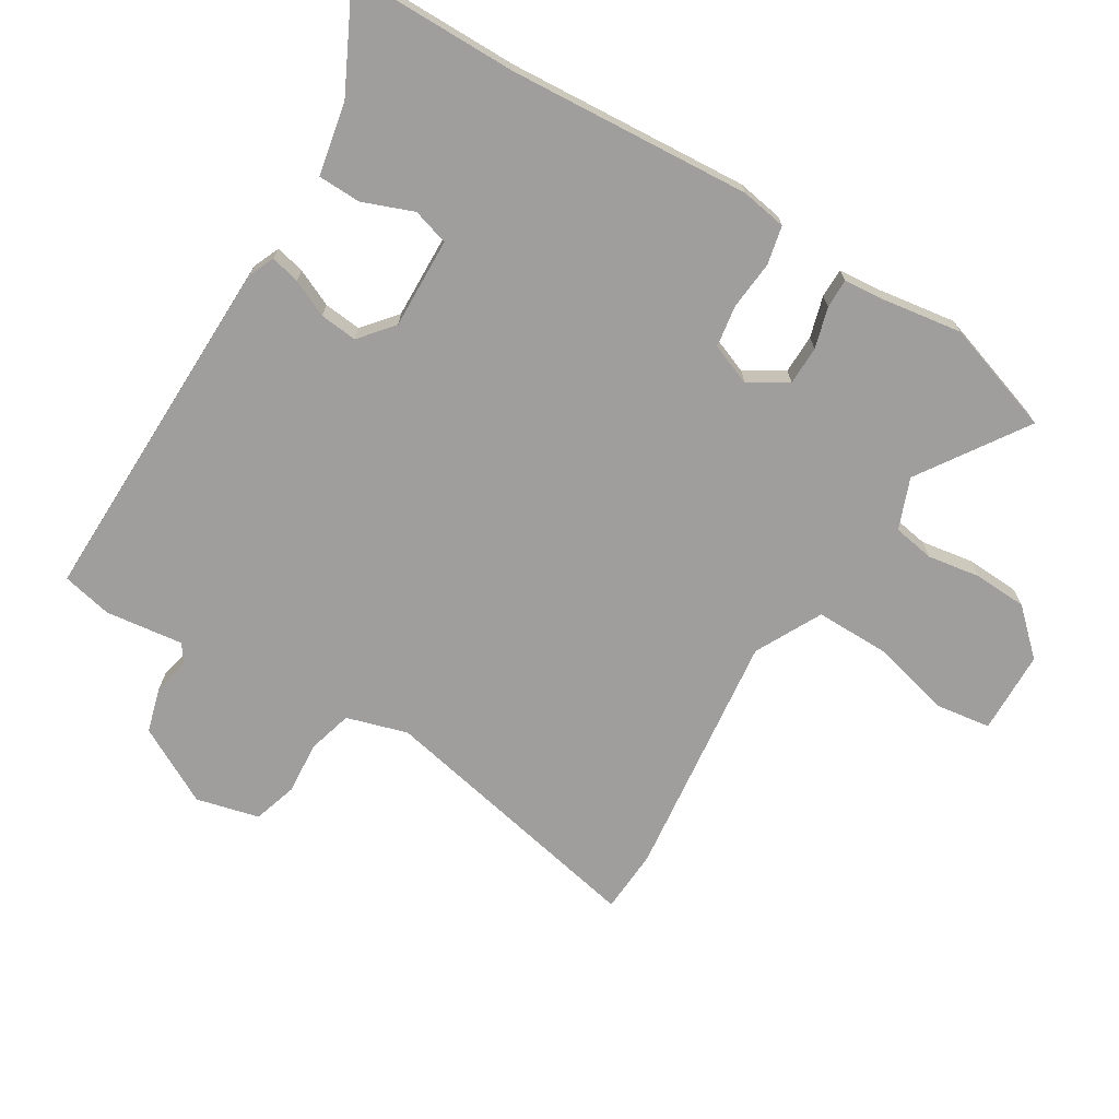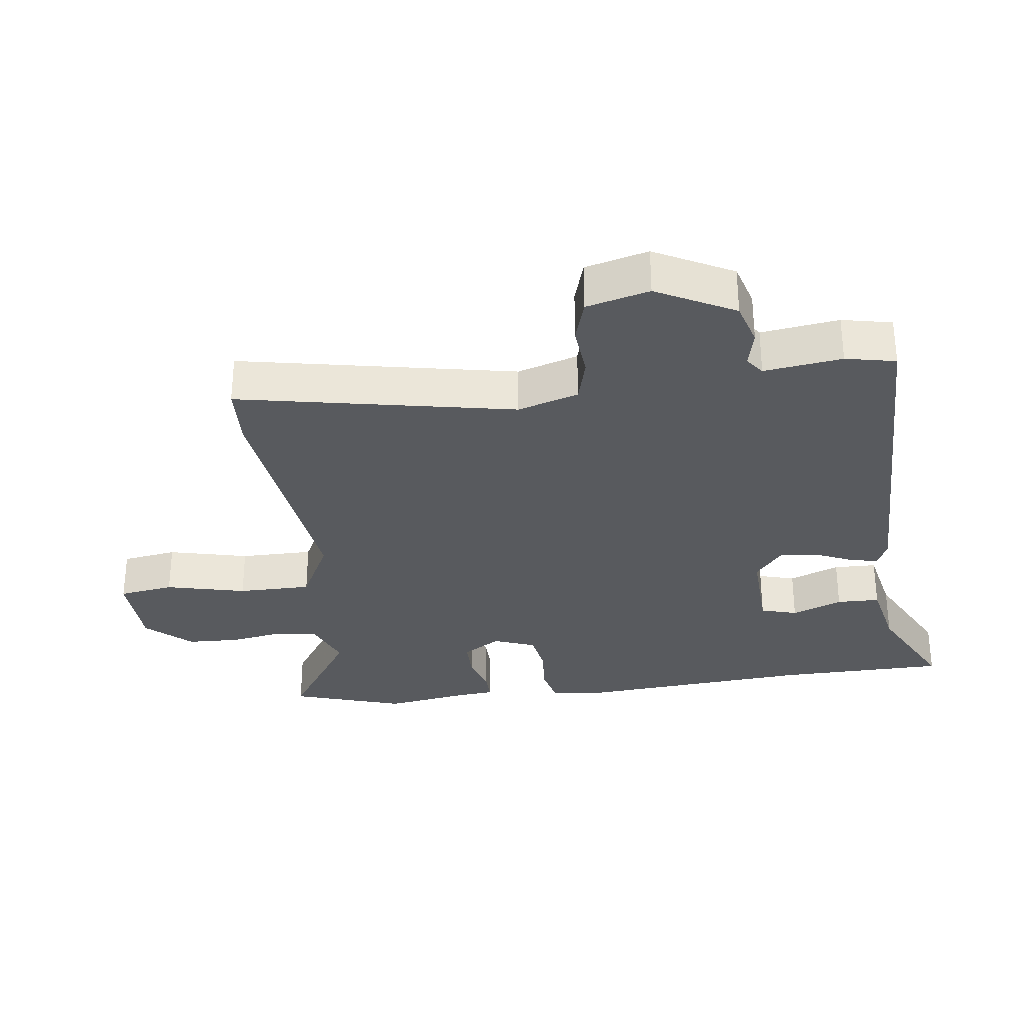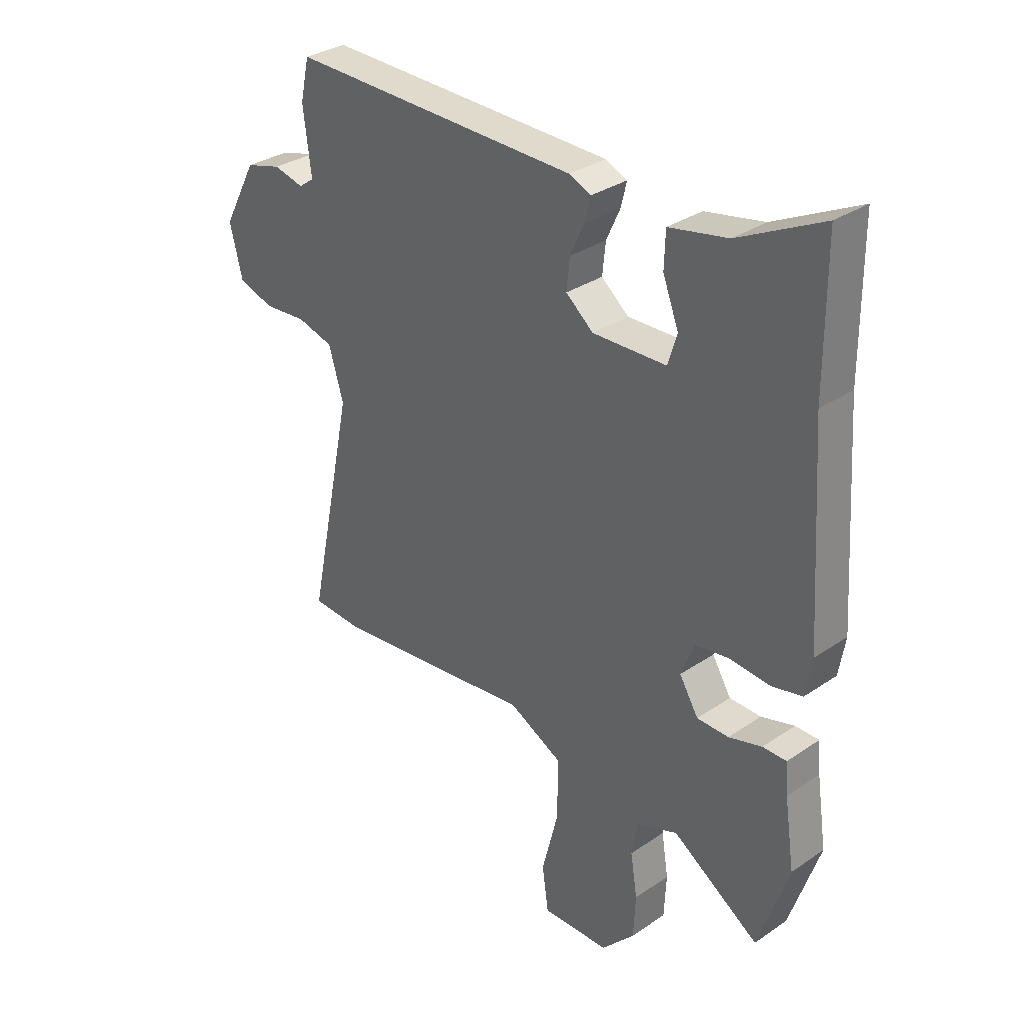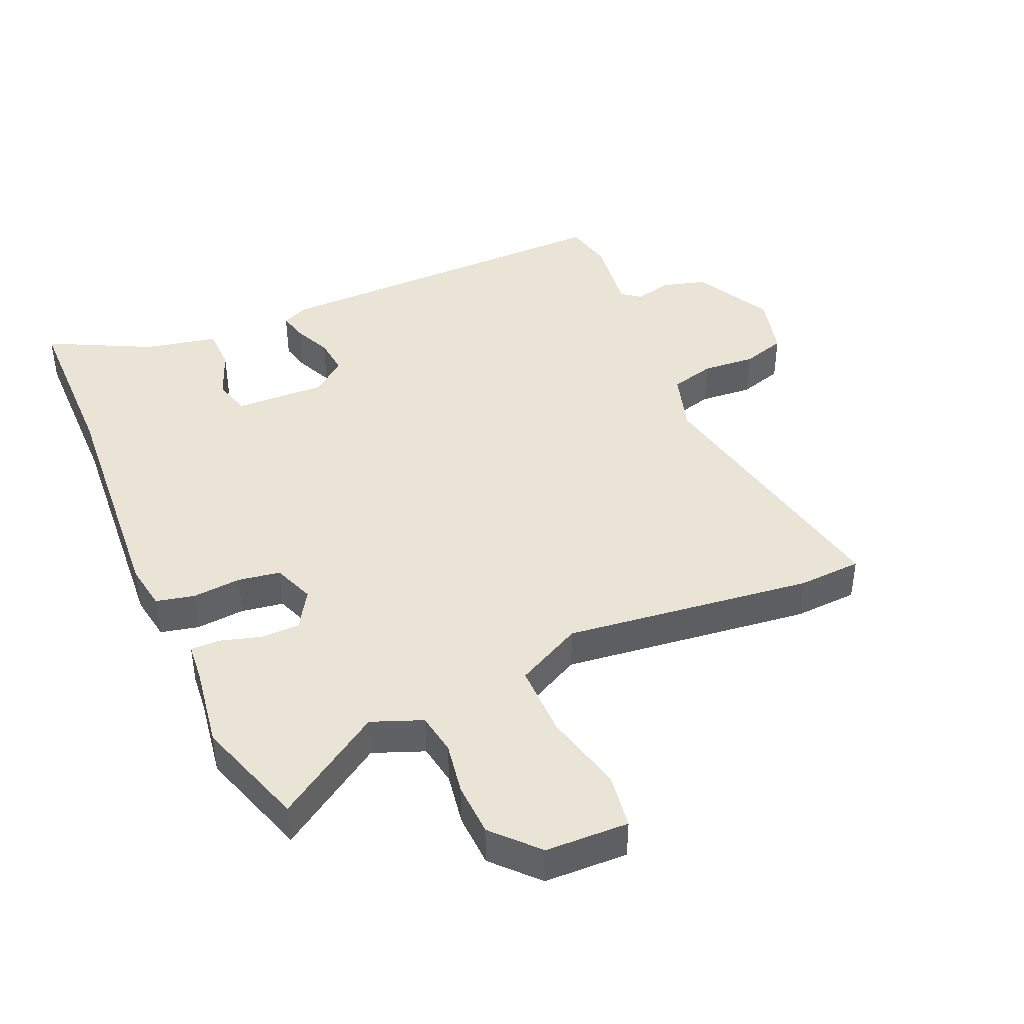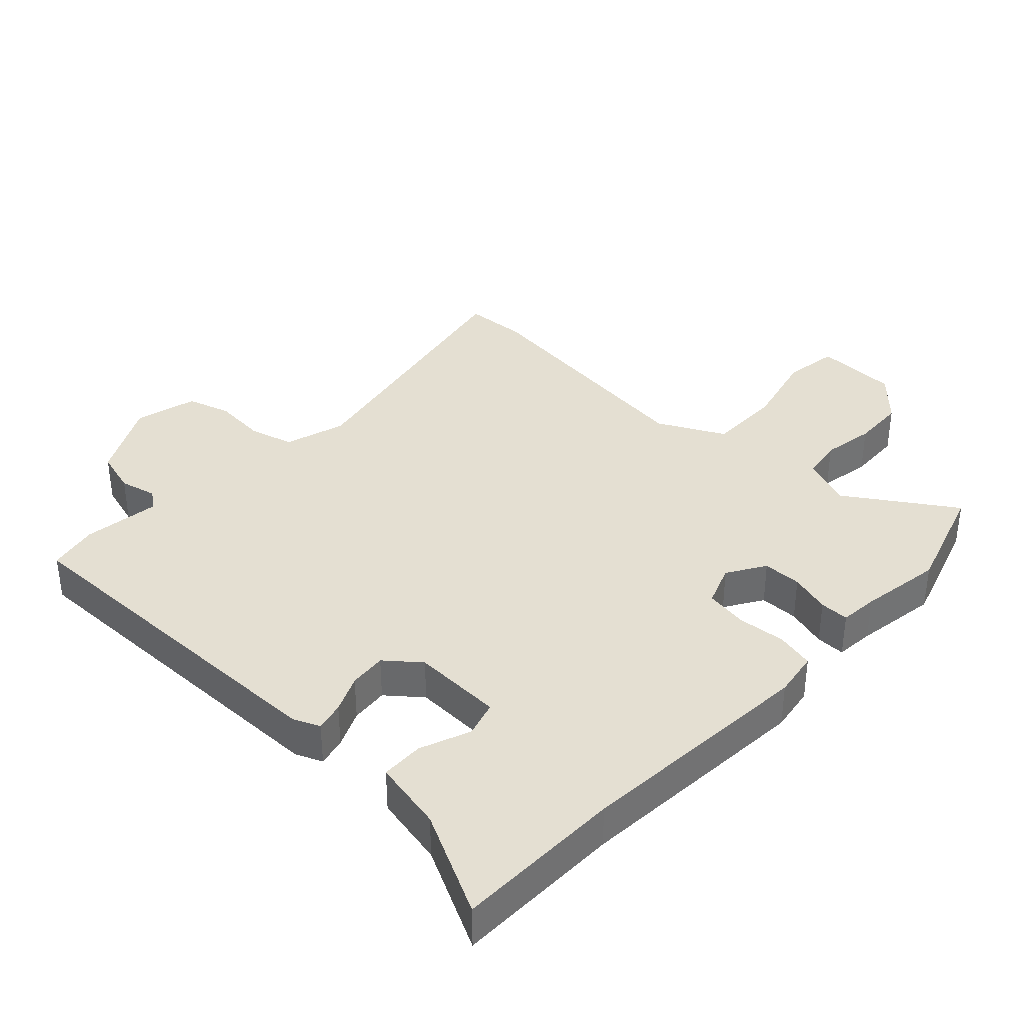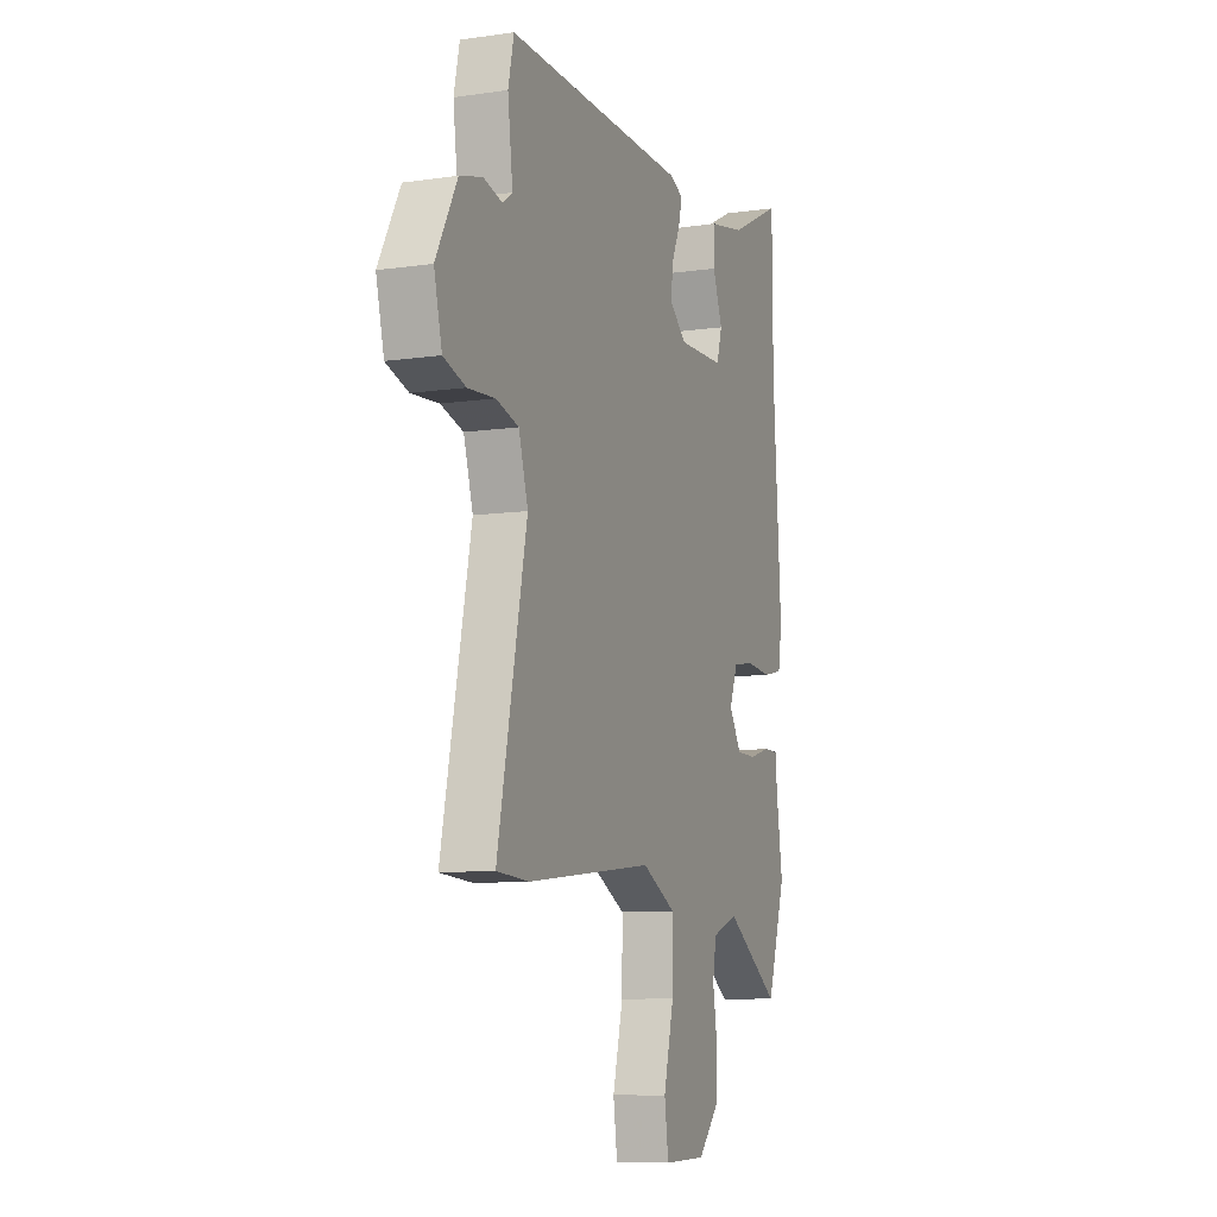
<metadata>
{"format":"obj","ext":"obj","renderer":"f3d","projection":"perspective","resolution":1024,"background":"white","views":[{"elev":-71.0,"azim":58.7,"up":"+Y"},{"elev":-31.1,"azim":-82.0,"up":"+Y"},{"elev":32.1,"azim":46.4,"up":"+Z"},{"elev":42.6,"azim":156.7,"up":"+Y"},{"elev":36.9,"azim":43.7,"up":"+Y"},{"elev":-9.2,"azim":-69.0,"up":"+Z"}]}
</metadata>
<code>
v 0.5 0.07 0.567
v 0.501 0.07 0.307
v 0.526 0.07 -0.066
v 0.514 0.07 -0.137
v 0.455 0.07 -0.15
v 0.38 0.07 -0.143
v 0.315 0.07 -0.153
v 0.29 0.07 -0.217
v 0.326 0.07 -0.276
v 0.386 0.07 -0.277
v 0.449 0.07 -0.259
v 0.494 0.07 -0.259
v 0.499 0.07 -0.318
v 0.518 0.07 -0.445
v 0.461 0.07 -0.617
v 0.296 0.07 -0.507
v 0.218 0.07 -0.537
v 0.207 0.07 -0.601
v 0.22 0.07 -0.682
v 0.216 0.07 -0.764
v 0.153 0.07 -0.831
v 0.025 0.07 -0.834
v 0.013 0.07 -0.749
v 0.044 0.07 -0.626
v 0.045 0.07 -0.513
v -0.057 0.07 -0.46
v -0.44 0.07 -0.504
v -0.538 0.07 -0.498
v -0.45 0.07 -0.074
v -0.478 0.07 0.02
v -0.546 0.07 0.039
v -0.628 0.07 0.033
v -0.695 0.07 0.054
v -0.719 0.07 0.151
v -0.655 0.07 0.27
v -0.587 0.07 0.289
v -0.53 0.07 0.275
v -0.501 0.07 0.296
v -0.516 0.07 0.416
v -0.499 0.07 0.493
v 0.051 0.07 0.483
v 0.092 0.07 0.465
v 0.081 0.07 0.42
v 0.055 0.07 0.363
v 0.049 0.07 0.305
v 0.101 0.07 0.262
v 0.241 0.07 0.266
v 0.258 0.07 0.322
v 0.228 0.07 0.4
v 0.23 0.07 0.466
v 0.341 0.07 0.488
v 0.5 0 0.567
v 0.501 0 0.307
v 0.526 0 -0.066
v 0.514 0 -0.137
v 0.455 0 -0.15
v 0.38 0 -0.143
v 0.315 0 -0.153
v 0.29 0 -0.217
v 0.326 0 -0.276
v 0.386 0 -0.277
v 0.449 0 -0.259
v 0.494 0 -0.259
v 0.499 0 -0.318
v 0.518 0 -0.445
v 0.461 0 -0.617
v 0.296 0 -0.507
v 0.218 0 -0.537
v 0.207 0 -0.601
v 0.22 0 -0.682
v 0.216 0 -0.764
v 0.153 0 -0.831
v 0.025 0 -0.834
v 0.013 0 -0.749
v 0.044 0 -0.626
v 0.045 0 -0.513
v -0.057 0 -0.46
v -0.44 0 -0.504
v -0.538 0 -0.498
v -0.45 0 -0.074
v -0.478 0 0.02
v -0.546 0 0.039
v -0.628 0 0.033
v -0.695 0 0.054
v -0.719 0 0.151
v -0.655 0 0.27
v -0.587 0 0.289
v -0.53 0 0.275
v -0.501 0 0.296
v -0.516 0 0.416
v -0.499 0 0.493
v 0.051 0 0.483
v 0.092 0 0.465
v 0.081 0 0.42
v 0.055 0 0.363
v 0.049 0 0.305
v 0.101 0 0.262
v 0.241 0 0.266
v 0.258 0 0.322
v 0.228 0 0.4
v 0.23 0 0.466
v 0.341 0 0.488
f 48 49 50 51
f 51 1 2
f 48 51 2
f 47 48 2
f 42 43 44
f 41 42 44
f 40 41 44
f 39 40 44
f 38 39 44
f 37 38 44 45
f 35 36 37
f 34 35 37
f 33 34 37
f 32 33 37
f 31 32 37
f 37 45 46
f 31 37 46
f 30 31 46
f 26 27 28 29
f 30 46 47
f 29 30 47
f 26 29 47
f 25 26 47
f 22 23 24
f 21 22 24
f 20 21 24
f 19 20 24
f 18 19 24
f 24 25 47
f 18 24 47
f 17 18 47
f 13 14 15 16
f 13 16 17
f 12 13 17
f 11 12 17
f 10 11 17
f 4 5 6
f 3 4 6
f 2 3 6
f 47 2 6
f 47 6 7
f 9 10 17
f 8 9 17
f 8 17 47
f 7 8 47
f 102 101 100 99
f 53 52 102
f 53 102 99
f 53 99 98
f 95 94 93
f 95 93 92
f 95 92 91
f 95 91 90
f 95 90 89
f 96 95 89 88
f 88 87 86
f 88 86 85
f 88 85 84
f 88 84 83
f 88 83 82
f 97 96 88
f 97 88 82
f 97 82 81
f 80 79 78 77
f 98 97 81
f 98 81 80
f 98 80 77
f 98 77 76
f 75 74 73
f 75 73 72
f 75 72 71
f 75 71 70
f 75 70 69
f 98 76 75
f 98 75 69
f 98 69 68
f 67 66 65 64
f 68 67 64
f 68 64 63
f 68 63 62
f 68 62 61
f 57 56 55
f 57 55 54
f 57 54 53
f 57 53 98
f 58 57 98
f 68 61 60
f 68 60 59
f 98 68 59
f 98 59 58
f 1 52 53 2
f 2 53 54 3
f 3 54 55 4
f 4 55 56 5
f 5 56 57 6
f 6 57 58 7
f 7 58 59 8
f 8 59 60 9
f 9 60 61 10
f 10 61 62 11
f 11 62 63 12
f 12 63 64 13
f 13 64 65 14
f 14 65 66 15
f 15 66 67 16
f 16 67 68 17
f 17 68 69 18
f 18 69 70 19
f 19 70 71 20
f 20 71 72 21
f 21 72 73 22
f 22 73 74 23
f 23 74 75 24
f 24 75 76 25
f 25 76 77 26
f 26 77 78 27
f 27 78 79 28
f 28 79 80 29
f 29 80 81 30
f 30 81 82 31
f 31 82 83 32
f 32 83 84 33
f 33 84 85 34
f 34 85 86 35
f 35 86 87 36
f 36 87 88 37
f 37 88 89 38
f 38 89 90 39
f 39 90 91 40
f 40 91 92 41
f 41 92 93 42
f 42 93 94 43
f 43 94 95 44
f 44 95 96 45
f 45 96 97 46
f 46 97 98 47
f 47 98 99 48
f 48 99 100 49
f 49 100 101 50
f 50 101 102 51
f 51 102 52 1

</code>
